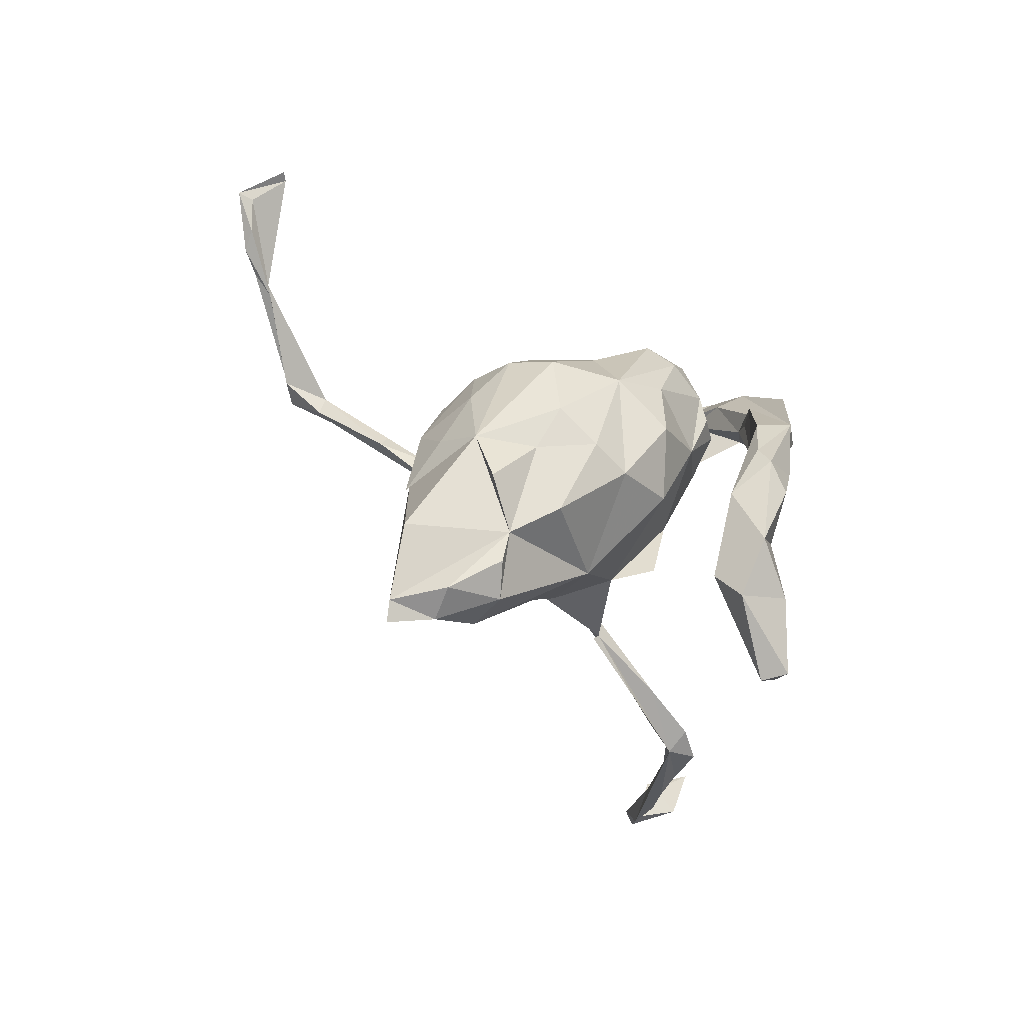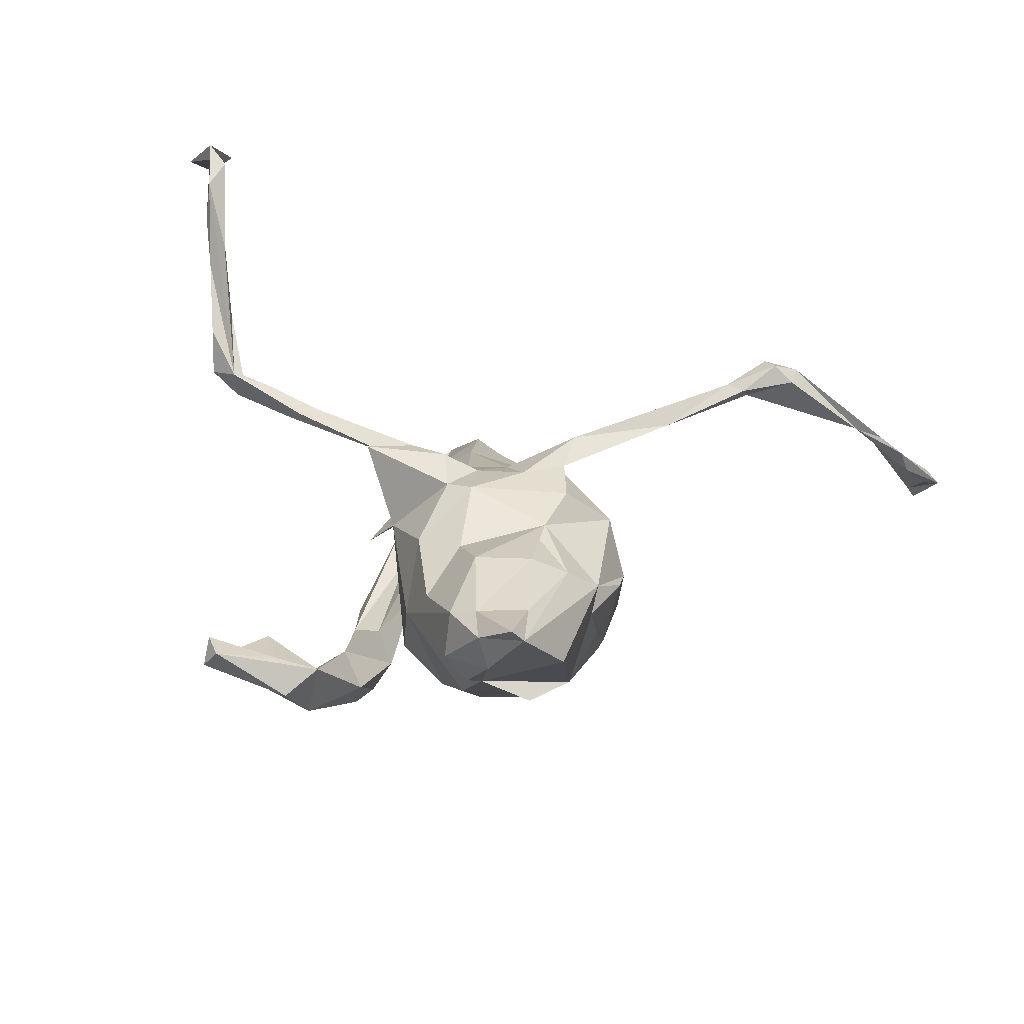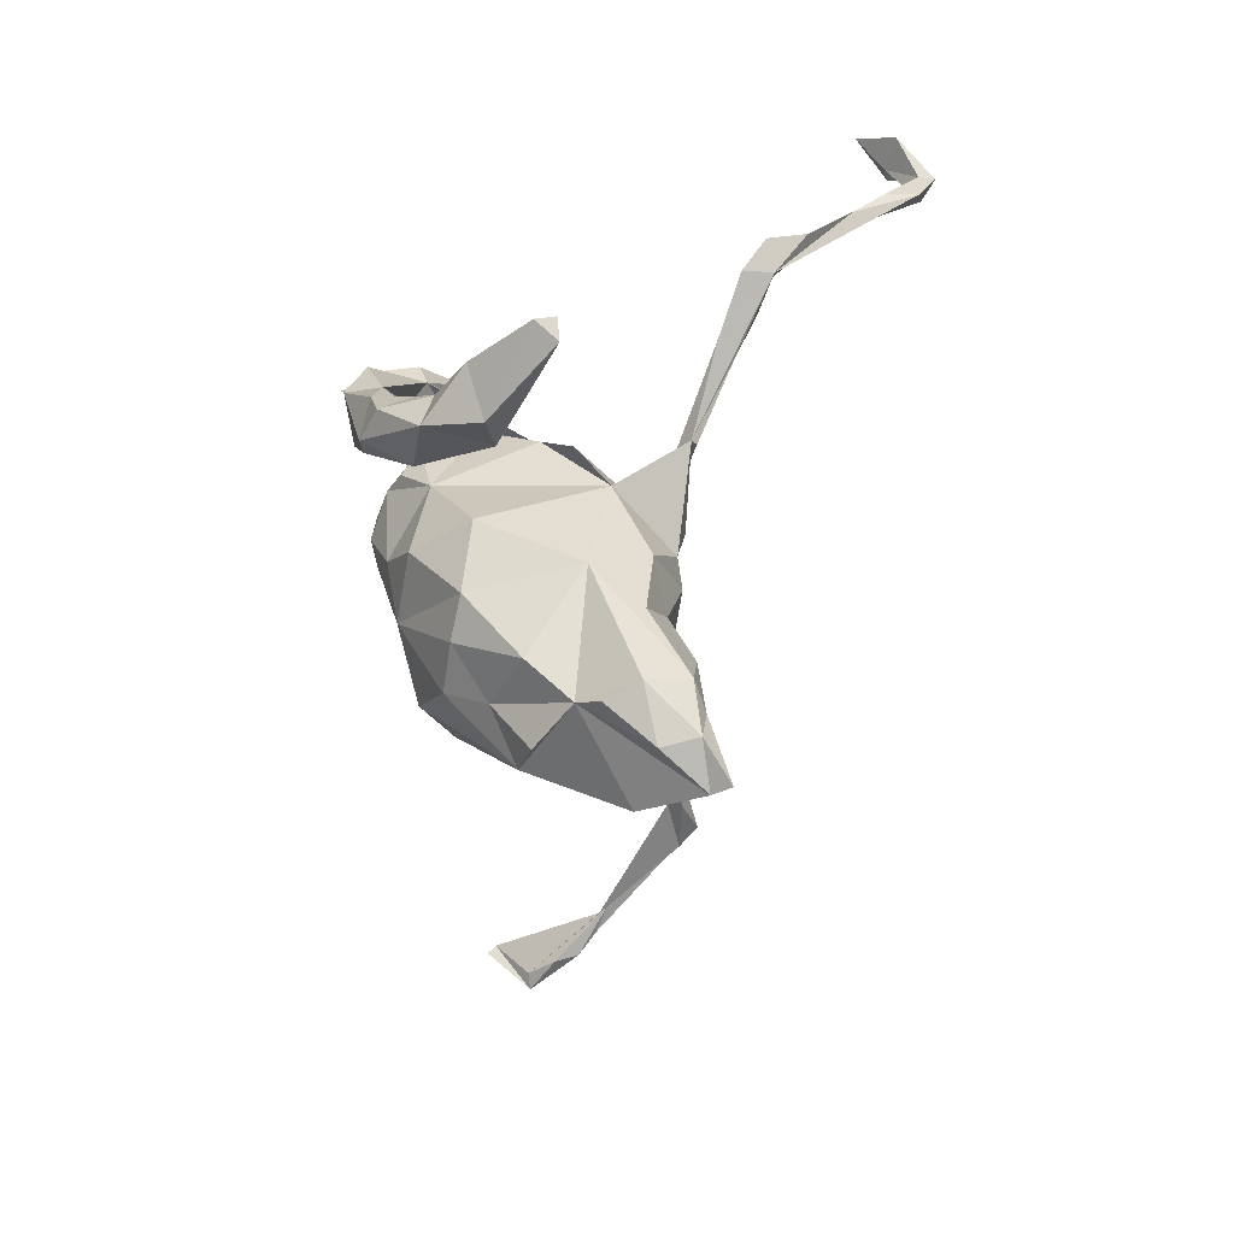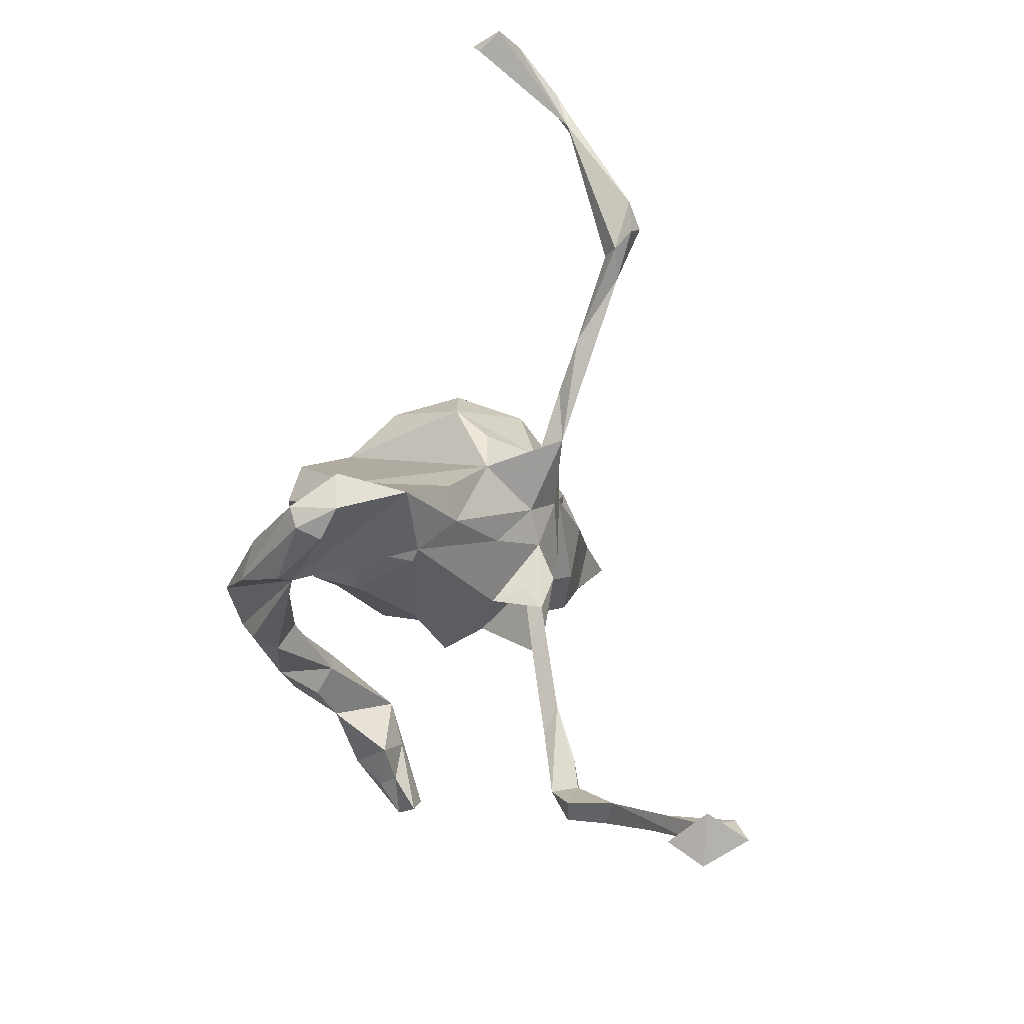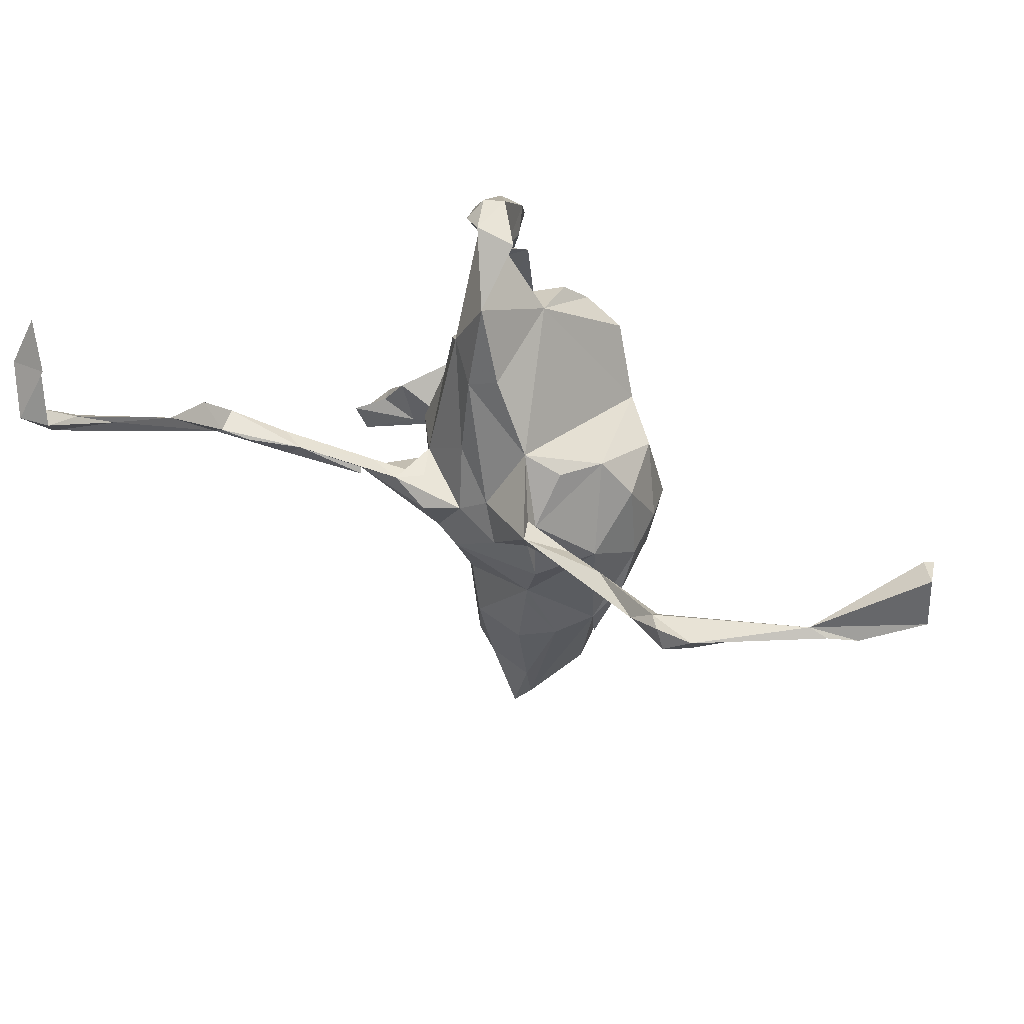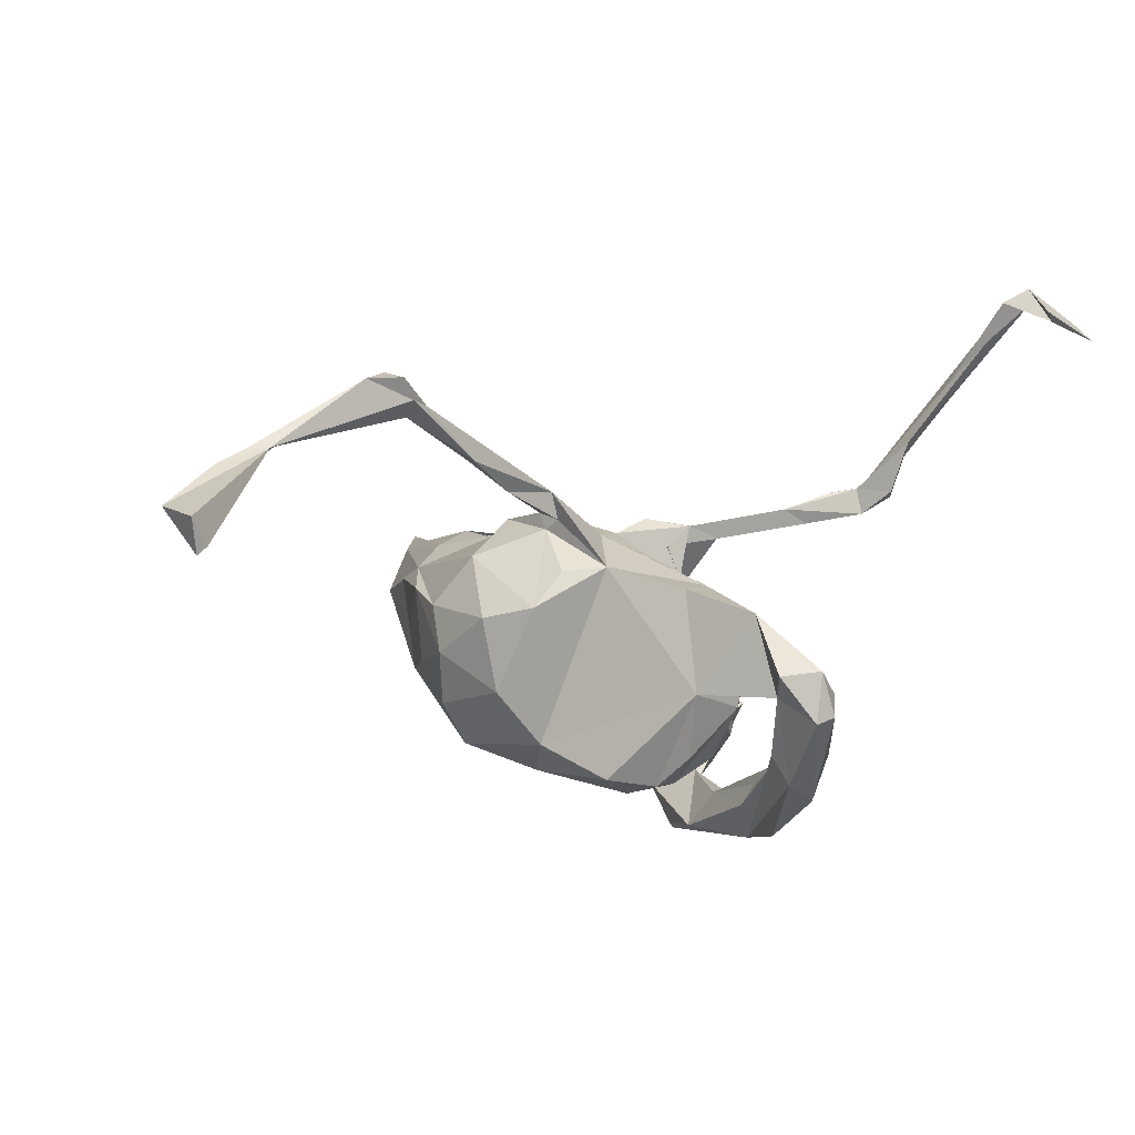
<metadata>
{"format":"obj","ext":"obj","renderer":"f3d","projection":"perspective","resolution":1024,"background":"white","views":[{"elev":-74.2,"azim":141.4,"up":"+Y"},{"elev":41.4,"azim":15.1,"up":"+Z"},{"elev":-78.5,"azim":-94.9,"up":"+Y"},{"elev":63.2,"azim":-82.3,"up":"+Y"},{"elev":67.4,"azim":34.9,"up":"+Y"},{"elev":-15.6,"azim":159.5,"up":"+Z"}]}
</metadata>
<code>
v 0.6526 0.3641 0.1268
v 0.7993 0.3767 0.02392
v 0.7571 0.4183 -0.05217
v 0.7717 0.3777 0.01903
v 0.7725 0.4496 -0.008266
v 0.7447 0.4247 -0.0397
v 0.7392 0.3539 0.0611
v 0.7248 0.3534 0.09868
v 0.6385 0.3522 0.1376
v 0.6843 0.3575 0.1239
v 0.515 0.3192 0.2455
v 0.5166 0.3539 0.2491
v 0.4395 0.2958 0.2191
v 0.4597 0.3506 0.2591
v 0.4378 0.3268 0.235
v 0.4821 0.325 0.2723
v 0.4354 0.2772 0.2416
v 0.4053 0.2844 0.2445
v 0.3117 0.2256 0.1891
v 0.316 0.1981 0.1994
v 0.3016 -0.1024 0.07829
v 0.278 -0.1703 0.1327
v 0.2832 -0.2395 0.1329
v 0.2833 -0.1924 0.04367
v 0.2945 -0.03243 0.03426
v 0.268 -0.3705 0.1452
v 0.2623 -0.0759 -0.1113
v 0.2822 -0.1276 -0.03386
v 0.2844 -0.02539 -0.04292
v 0.2512 0.08443 -0.01107
v 0.2405 0.1661 0.1676
v 0.2176 0.05583 -0.1187
v 0.2517 0.03384 0.1004
v 0.1601 0.1409 0.1837
v 0.2332 -0.2055 0.1844
v 0.2534 -0.2612 -0.01409
v 0.2194 -0.4339 0.2412
v 0.2039 -0.3366 0.002728
v 0.1666 -0.09755 0.1813
v 0.2022 -0.4467 0.2695
v 0.1904 0.1448 -0.004356
v 0.2117 -0.1146 -0.1648
v 0.1281 -0.3621 0.05479
v 0.2066 -0.3604 0.2374
v 0.1611 -0.4374 0.1672
v 0.1522 0.09337 0.1378
v 0.1773 -0.2279 0.222
v 0.1458 0.1505 0.05554
v 0.1634 -0.1363 0.1868
v 0.1569 0.07641 0.1691
v 0.1648 -0.259 -0.06075
v 0.142 0.1209 0.1464
v 0.143 -0.4291 0.2236
v 0.1367 0.02979 -0.189
v 0.1672 -0.2105 -0.1268
v 0.1145 -0.3985 0.08956
v 0.1812 -0.004229 0.1784
v 0.08849 -0.2373 -0.121
v 0.09524 0.02715 0.1804
v 0.1246 -0.3774 0.2294
v 0.06183 0.1168 -0.2544
v 0.1004 -0.08686 -0.2056
v 0.07904 -0.3706 0.2082
v 0.07945 0.166 0.06508
v 0.01921 -0.2325 -0.1118
v 0.08544 -0.2428 0.217
v -0.009658 -0.116 -0.1947
v 0.05318 0.07514 0.1439
v 0.07876 -0.4039 0.1408
v 0.08266 -0.3246 -0.01811
v 0.04008 -0.1786 0.1737
v 0.02359 -0.02778 -0.2303
v 0.01023 0.03093 0.1635
v -0.02714 0.2558 -0.1443
v 0.01239 0.07619 -0.2648
v -0.04146 -0.1536 0.1477
v -0.01167 0.2553 0.01613
v 0.02397 -0.05172 0.1967
v -0.03909 -0.242 0.05739
v -0.03081 0.1122 0.09701
v -0.09092 -0.01744 -0.1766
v -0.04577 0.02134 0.1962
v 0.009899 -0.2764 0.1405
v -0.02238 -0.04223 0.1853
v -0.06205 0.08322 -0.2461
v -0.07285 -0.1646 -0.1059
v -0.05842 0.2251 0.03427
v -0.01314 0.1322 -0.262
v -0.112 0.04405 0.184
v -0.04154 0.1903 -0.2285
v -0.09183 0.05462 -0.2258
v -0.1028 0.02406 0.09885
v -0.1227 0.2352 -0.01892
v -0.1848 0.01096 0.1922
v -0.08099 0.3517 -0.03866
v -0.1199 0.1994 -0.145
v -0.07668 0.03593 0.1498
v -0.1194 -0.06065 0.08193
v -0.153 0.3969 -0.2086
v -0.1265 0.08577 -0.2017
v -0.1181 0.3401 -0.16
v -0.09066 0.4062 -0.1441
v -0.1355 0.2151 -0.02684
v -0.1422 -0.04595 -0.2864
v -0.1447 -0.2073 -0.1901
v -0.139 0.2725 -0.2309
v -0.1362 0.3218 -0.1652
v -0.155 0.4152 -0.1332
v -0.2074 0.03513 -0.3146
v -0.1588 0.04975 -0.02629
v -0.154 0.1309 -0.2813
v -0.1557 0.1265 -0.1196
v -0.1795 0.004457 0.2004
v -0.2086 0.2446 -0.2091
v -0.1477 -0.1387 -0.2653
v -0.2126 -0.2967 -0.1791
v -0.174 -0.01716 -0.2357
v -0.2309 -0.3491 -0.09211
v -0.1693 -0.05002 0.02416
v -0.1927 -0.2867 -0.0776
v -0.1968 -0.1401 -0.1767
v -0.1713 0.1417 -0.2503
v -0.1688 -0.1731 -0.2688
v -0.1634 0.2804 -0.276
v -0.1796 0.1844 -0.2295
v -0.1928 0.3764 -0.1549
v -0.2238 -0.1212 -0.2617
v -0.1955 0.1515 -0.3303
v -0.1853 0.3908 -0.1936
v -0.2609 -0.3053 -0.04884
v -0.1713 0.02857 0.1738
v -0.2273 0.2847 -0.2254
v -0.2175 -0.1965 -0.2458
v -0.2254 -0.00756 -0.2552
v -0.2184 0.2427 -0.2901
v -0.2354 -0.1679 -0.1979
v -0.2437 0.0731 -0.2859
v -0.2466 -0.2291 -0.1668
v -0.3028 -0.3052 -0.1238
v -0.2847 0.04017 0.2321
v -0.3316 0.02392 0.2171
v -0.301 -0.238 -0.07034
v -0.339 -0.3092 -0.07583
v -0.3447 -0.3636 -0.003238
v -0.3739 -0.3236 -0.009542
v -0.3071 0.008073 0.2427
v -0.4329 0.02809 0.2894
v -0.4206 0.03757 0.2834
v -0.3709 0.03533 0.271
v -0.33 -0.2966 -0.0493
v -0.3712 -0.3627 -0.03914
v -0.4319 0.03153 0.2423
v -0.4714 0.1287 0.3426
v -0.463 0.07864 0.2713
v -0.4894 0.08033 0.3354
v -0.4796 0.04438 0.2738
v -0.5087 0.2127 0.4273
v -0.5232 0.175 0.4062
v -0.5539 0.2756 0.5127
v -0.5371 0.2796 0.4722
v -0.5424 0.3279 0.5235
v -0.5524 0.2454 0.4601
v -0.5788 0.3437 0.5173
v -0.5842 0.4001 0.4701
v -0.568 0.4177 0.4776
v -0.5774 0.3497 0.5443
v -0.6274 0.4468 0.4243
v -0.6356 0.3812 0.4807
f 125 106 107
f 101 107 106
f 114 125 107
f 109 106 125
f 124 101 106
f 133 127 123
f 109 123 127
f 116 133 123
f 136 127 133
f 114 137 134
f 109 134 137
f 125 114 134
f 61 74 54
f 64 54 74
f 88 74 61
f 75 88 61
f 90 74 88
f 96 74 90
f 85 90 88
f 85 96 90
f 100 96 85
f 122 111 125
f 109 125 111
f 117 111 122
f 117 122 125
f 114 132 135
f 129 135 132
f 109 124 106
f 99 101 124
f 128 124 109
f 126 132 114
f 102 101 99
f 135 99 124
f 128 135 124
f 129 99 135
f 108 99 129
f 126 129 132
f 109 104 115
f 105 115 104
f 123 109 115
f 105 123 115
f 134 109 127
f 111 104 109
f 114 109 137
f 117 104 111
f 114 128 109
f 135 128 114
f 149 146 140
f 113 140 146
f 147 146 149
f 148 149 140
f 131 140 89
f 94 89 140
f 156 152 147
f 141 147 152
f 154 152 156
f 153 147 148
f 149 148 147
f 94 146 147
f 147 141 94
f 131 94 141
f 113 146 94
f 94 140 113
f 66 47 39
f 49 39 47
f 71 66 39
f 60 47 66
f 63 60 66
f 44 47 60
f 83 63 66
f 53 60 63
f 35 47 44
f 40 44 60
f 49 47 35
f 37 35 44
f 40 37 44
f 22 35 37
f 26 22 37
f 53 40 60
f 53 37 40
f 53 69 45
f 56 45 69
f 37 53 45
f 63 69 53
f 43 37 45
f 153 156 155
f 147 155 156
f 158 153 155
f 154 156 153
f 148 154 153
f 116 118 139
f 151 139 118
f 144 118 120
f 116 120 118
f 3 6 5
f 1 5 6
f 2 6 3
f 2 3 5
f 1 2 5
f 4 6 2
f 93 95 114
f 108 114 95
f 101 93 114
f 158 155 147
f 82 89 94
f 73 78 59
f 57 59 78
f 68 73 59
f 84 78 73
f 97 94 131
f 34 68 59
f 80 73 68
f 87 80 68
f 92 73 80
f 89 82 73
f 84 73 82
f 92 89 73
f 97 89 92
f 98 97 92
f 131 89 97
f 84 82 94
f 98 94 97
f 141 140 131
f 152 140 141
f 50 31 20
f 19 20 31
f 34 50 20
f 52 31 50
f 18 34 20
f 59 50 34
f 46 52 50
f 34 31 52
f 64 52 46
f 57 46 50
f 48 64 46
f 34 52 64
f 68 34 64
f 87 68 64
f 13 20 19
f 34 19 31
f 18 19 34
f 12 9 10
f 8 10 9
f 157 147 153
f 152 154 148
f 162 153 158
f 159 158 147
f 160 157 153
f 168 167 164
f 165 164 167
f 163 168 164
f 165 167 168
f 4 1 6
f 159 147 157
f 70 51 43
f 38 43 51
f 58 51 70
f 36 43 38
f 36 38 51
f 55 36 51
f 145 151 144
f 118 144 151
f 130 145 144
f 150 151 145
f 143 139 151
f 130 144 120
f 9 4 7
f 2 7 4
f 8 9 7
f 1 4 9
f 11 1 9
f 8 7 2
f 1 8 2
f 93 87 95
f 77 95 87
f 74 95 77
f 64 77 87
f 74 77 64
f 80 87 93
f 92 80 93
f 110 92 93
f 103 110 93
f 119 92 110
f 41 33 30
f 25 30 33
f 32 41 30
f 46 33 41
f 98 92 119
f 10 8 1
f 41 64 48
f 166 164 165
f 162 163 160
f 161 160 163
f 153 162 160
f 159 163 162
f 26 36 22
f 23 22 36
f 43 36 26
f 39 35 22
f 79 76 98
f 84 98 76
f 46 57 33
f 39 33 57
f 12 1 15
f 13 15 1
f 12 10 1
f 43 45 56
f 43 56 69
f 37 43 26
f 79 43 69
f 63 79 69
f 21 22 23
f 24 23 36
f 21 23 24
f 76 79 83
f 63 83 79
f 71 76 83
f 28 21 24
f 25 22 21
f 33 39 22
f 49 35 39
f 110 98 119
f 33 22 25
f 48 46 41
f 159 162 158
f 161 157 160
f 161 159 157
f 166 165 168
f 163 166 168
f 161 164 166
f 159 166 163
f 161 163 164
f 161 166 159
f 15 14 12
f 16 12 14
f 18 14 15
f 19 18 15
f 16 14 18
f 17 16 18
f 19 15 13
f 11 13 1
f 17 13 11
f 11 12 16
f 16 17 11
f 20 13 17
f 9 12 11
f 17 18 20
f 140 152 148
f 57 50 59
f 84 94 98
f 136 121 127
f 134 127 121
f 138 121 136
f 81 72 67
f 62 67 72
f 86 81 67
f 85 72 81
f 42 54 32
f 41 32 54
f 102 99 108
f 126 108 129
f 114 108 126
f 123 105 116
f 120 116 105
f 138 133 116
f 136 133 138
f 75 62 72
f 121 105 104
f 117 121 104
f 120 105 121
f 134 121 117
f 61 54 62
f 42 62 54
f 91 85 81
f 75 72 85
f 100 85 91
f 125 134 117
f 75 61 62
f 88 75 85
f 81 100 91
f 76 78 84
f 39 57 78
f 71 78 76
f 39 78 71
f 83 66 71
f 142 138 139
f 116 139 138
f 102 108 95
f 101 102 95
f 74 93 101
f 96 93 74
f 95 74 101
f 103 93 96
f 65 62 58
f 55 58 62
f 70 65 58
f 67 62 65
f 51 58 55
f 112 103 96
f 29 30 25
f 29 25 21
f 86 79 98
f 81 86 98
f 29 32 30
f 142 139 143
f 150 142 143
f 151 150 143
f 130 142 150
f 42 36 55
f 79 65 70
f 67 65 86
f 79 86 65
f 138 120 121
f 142 120 138
f 130 120 142
f 27 36 42
f 62 42 55
f 27 28 36
f 24 36 28
f 29 28 27
f 110 81 98
f 27 32 29
f 42 32 27
f 112 81 110
f 100 81 112
f 64 41 54
f 110 103 112
f 70 43 79
f 101 114 107
f 100 112 96
f 29 21 28
f 150 145 130

</code>
